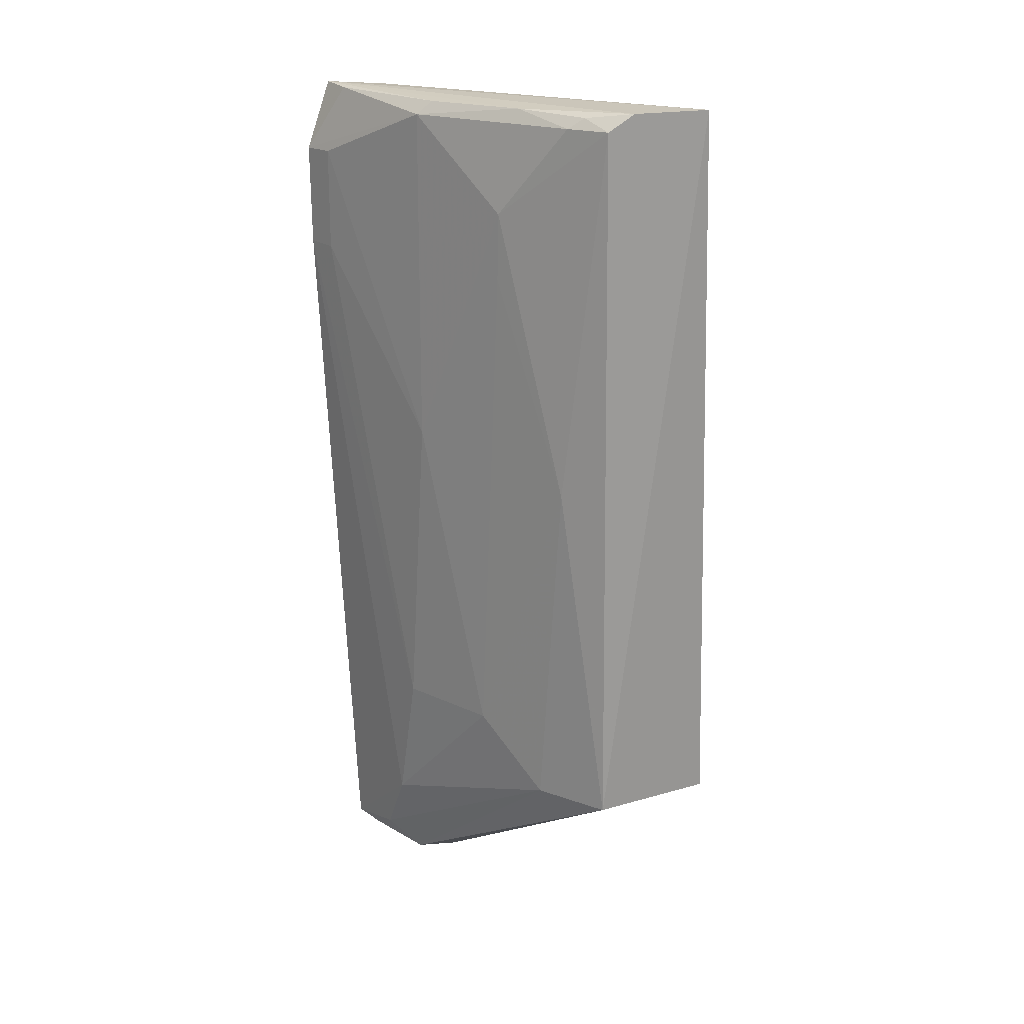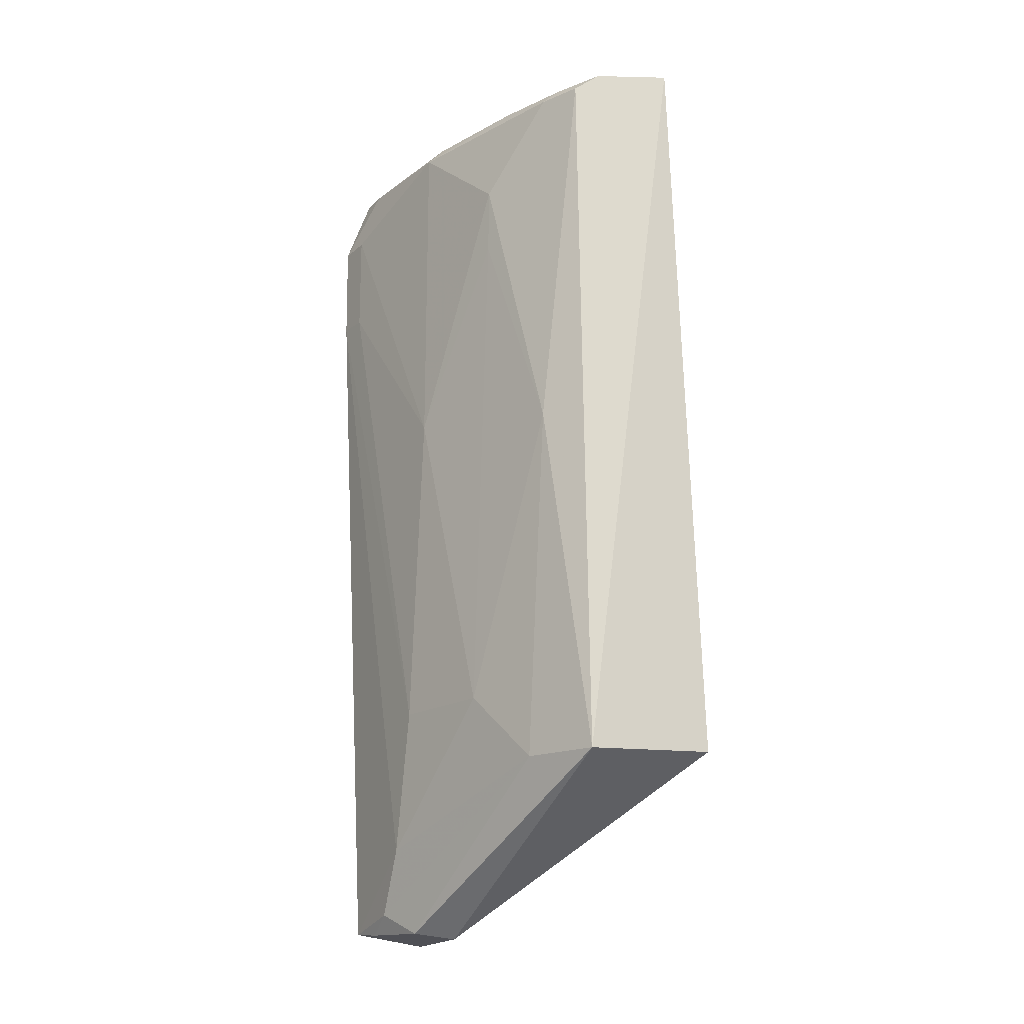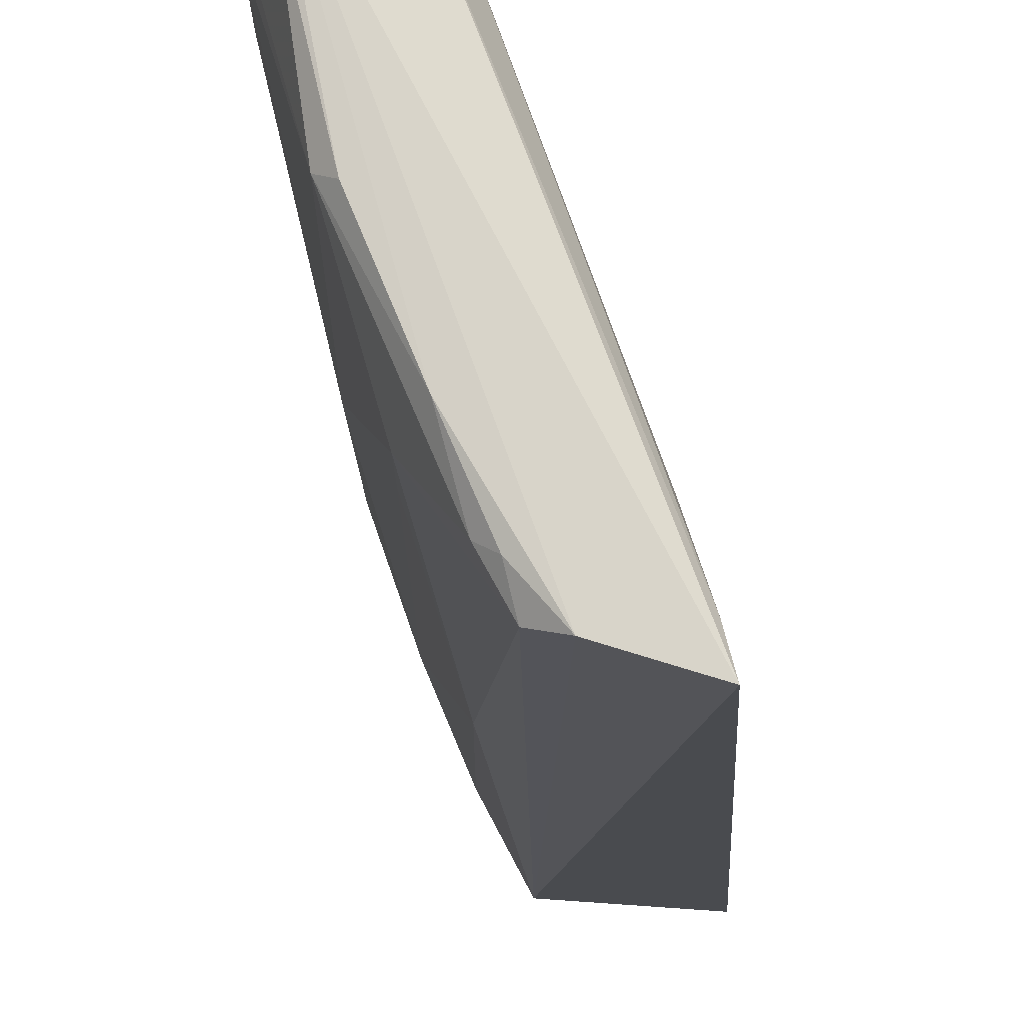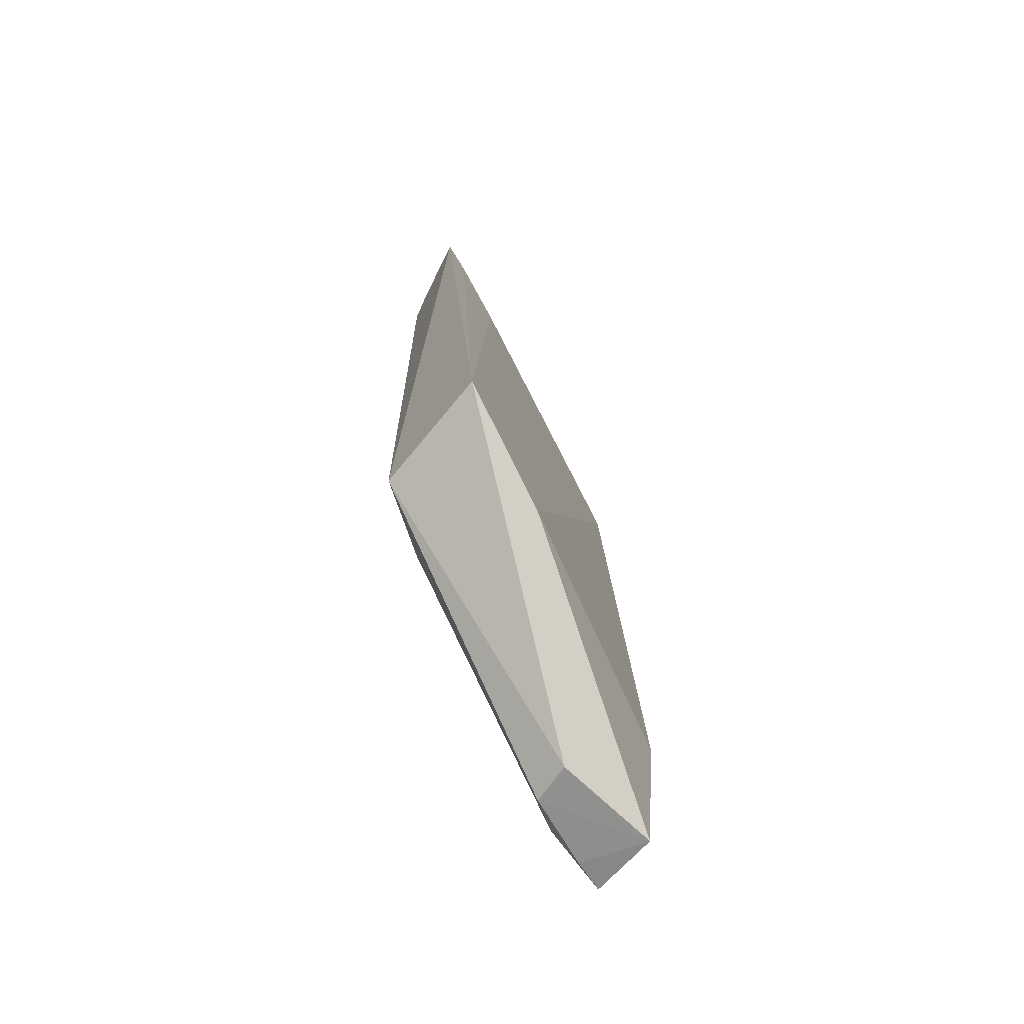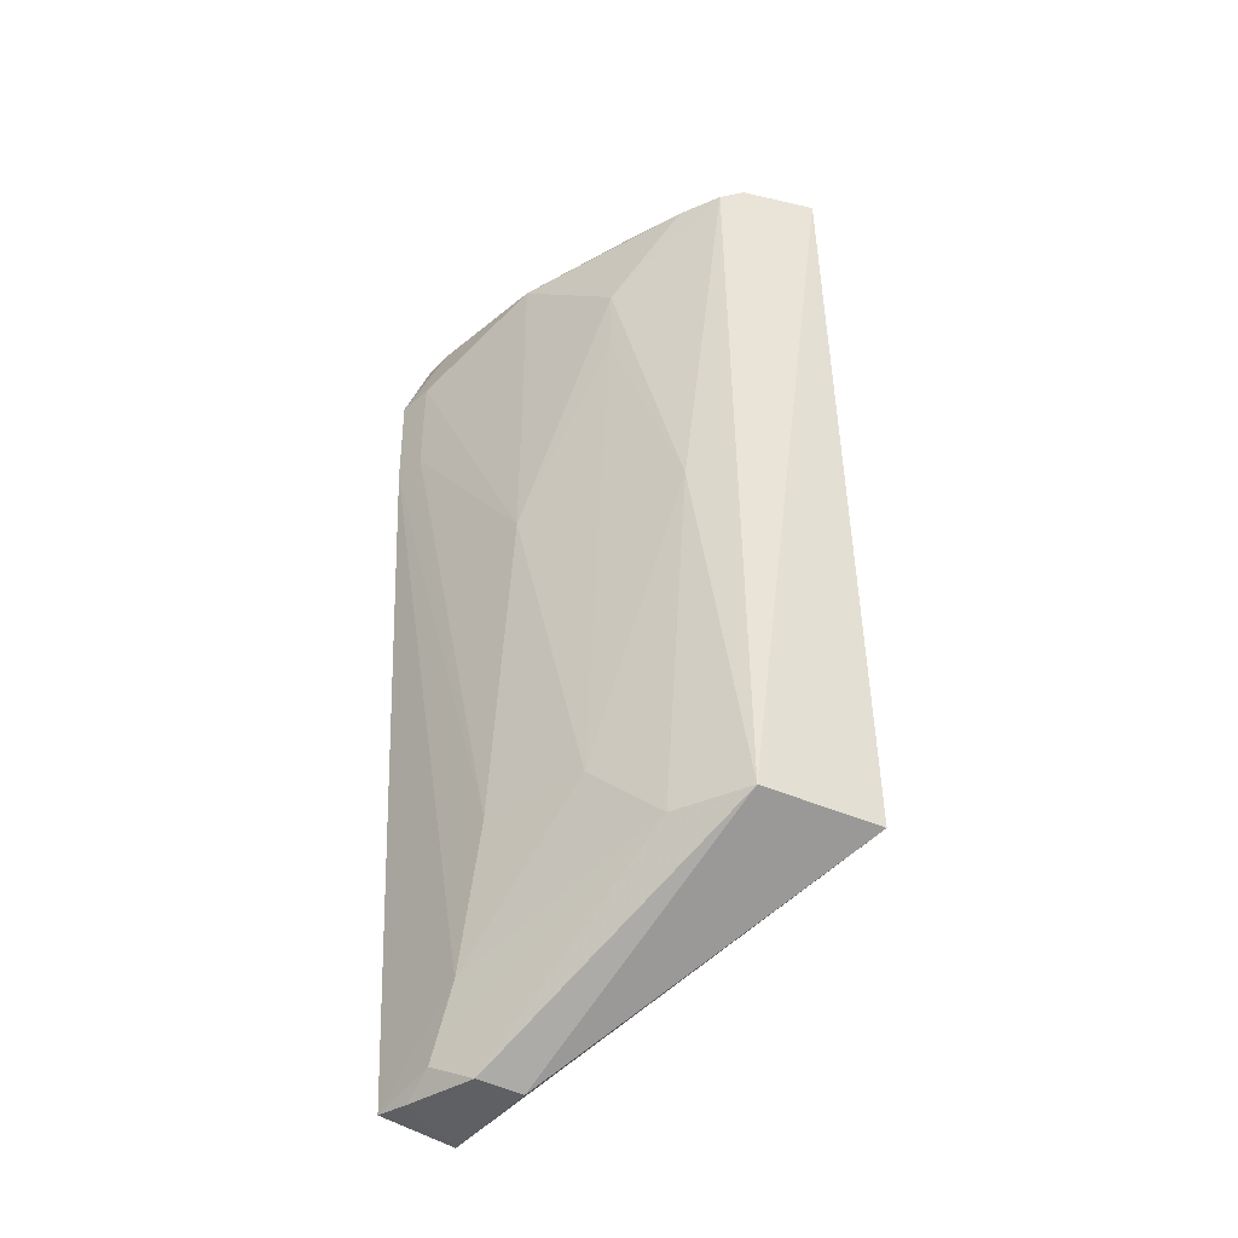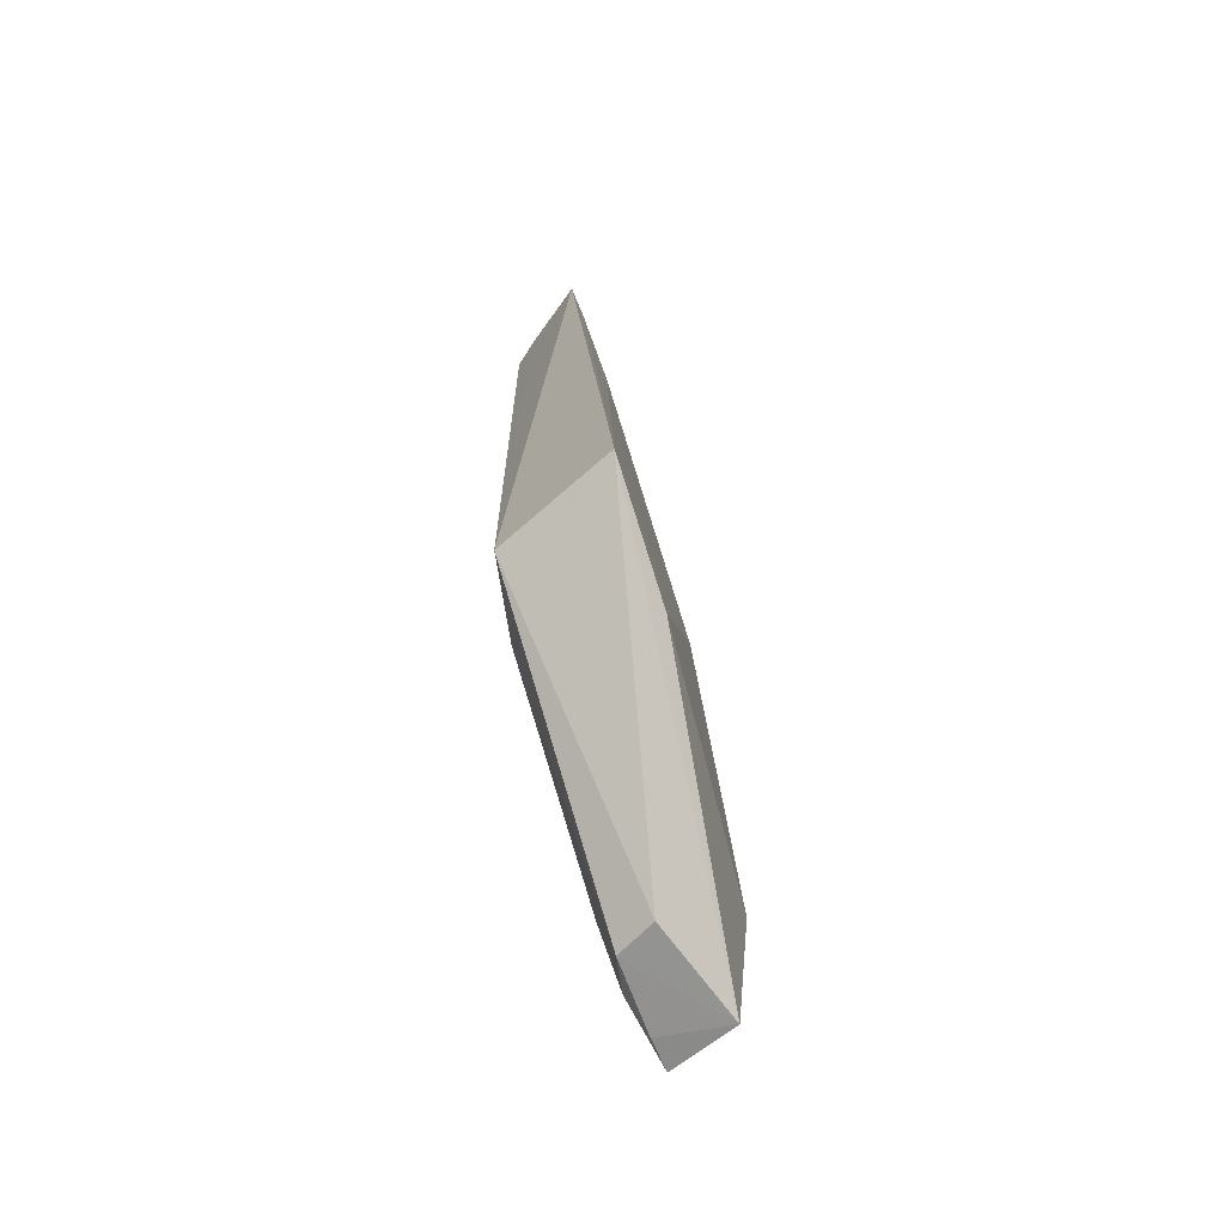
<metadata>
{"format":"obj","ext":"obj","renderer":"f3d","projection":"perspective","resolution":1024,"background":"white","views":[{"elev":20.1,"azim":-30.2,"up":"+Z"},{"elev":-18.6,"azim":-22.3,"up":"+Z"},{"elev":-15.8,"azim":-0.0,"up":"+Y"},{"elev":-71.4,"azim":46.2,"up":"+Z"},{"elev":-41.8,"azim":-34.0,"up":"+Z"},{"elev":-71.9,"azim":36.6,"up":"+Z"}]}
</metadata>
<code>
v -0.06963 -0.01305 0.05864
v -0.06 -0.03904 0.05912
v -0.06006 -0.0296 0.008376
v -0.07281 -0.0124 0.0008758
v -0.07224 -0.02336 0.05786
v -0.06543 -0.03686 0.01058
v -0.06692 -0.01298 0.01001
v -0.06843 -0.01329 0.05639
v -0.07357 -0.0125 0.05897
v -0.05748 -0.03745 0.01076
v -0.07229 -0.02124 0.01523
v -0.06612 -0.03708 0.05792
v -0.06819 -0.01279 0.0001697
v -0.06048 -0.03698 0.05862
v -0.06156 -0.03277 0.0564
v -0.06998 -0.03021 0.05214
v -0.07233 -0.01675 0.001853
v -0.07513 -0.0124 0.04785
v -0.06455 -0.0376 0.05901
v -0.07517 -0.01234 0.05445
v -0.07001 -0.02785 0.01524
v -0.07232 -0.02349 0.03599
v -0.0675 -0.03455 0.05793
v -0.06768 -0.03455 0.03371
v -0.0709 -0.01924 0.0004261
v -0.07229 -0.019 0.006046
v -0.07135 -0.02386 0.05872
v -0.07345 -0.0148 0.05879
v -0.06996 -0.03004 0.04778
v -0.07473 -0.01455 0.04775
v -0.06662 -0.03515 0.05861
v -0.06782 -0.0323 0.01065
v -0.07227 -0.01457 0.0006607
v -0.06818 -0.01974 0.0001027
v -0.06865 -0.03046 0.0588
v -0.07476 -0.01462 0.05448
f 8 7 1
f 8 3 7
f 9 2 1
f 9 1 7
f 10 2 6
f 13 7 3
f 13 9 7
f 13 3 10
f 14 8 1
f 14 1 2
f 14 2 10
f 15 10 3
f 15 3 8
f 15 14 10
f 15 8 14
f 19 12 6
f 19 6 2
f 19 2 9
f 20 13 4
f 20 9 13
f 20 4 18
f 22 16 5
f 22 11 21
f 23 16 12
f 23 5 16
f 24 6 12
f 24 12 16
f 26 11 18
f 26 21 11
f 26 18 4
f 26 4 17
f 28 20 5
f 28 9 20
f 28 27 9
f 28 5 27
f 29 22 21
f 29 16 22
f 29 24 16
f 29 21 24
f 30 18 11
f 30 11 22
f 31 23 12
f 31 12 19
f 32 24 21
f 32 6 24
f 32 21 26
f 32 25 6
f 32 26 17
f 32 17 25
f 33 25 17
f 33 17 4
f 33 4 13
f 33 13 25
f 34 25 13
f 34 13 10
f 34 10 6
f 34 6 25
f 35 19 9
f 35 9 27
f 35 31 19
f 35 23 31
f 35 27 5
f 35 5 23
f 36 30 22
f 36 22 5
f 36 5 20
f 36 20 18
f 36 18 30

</code>
